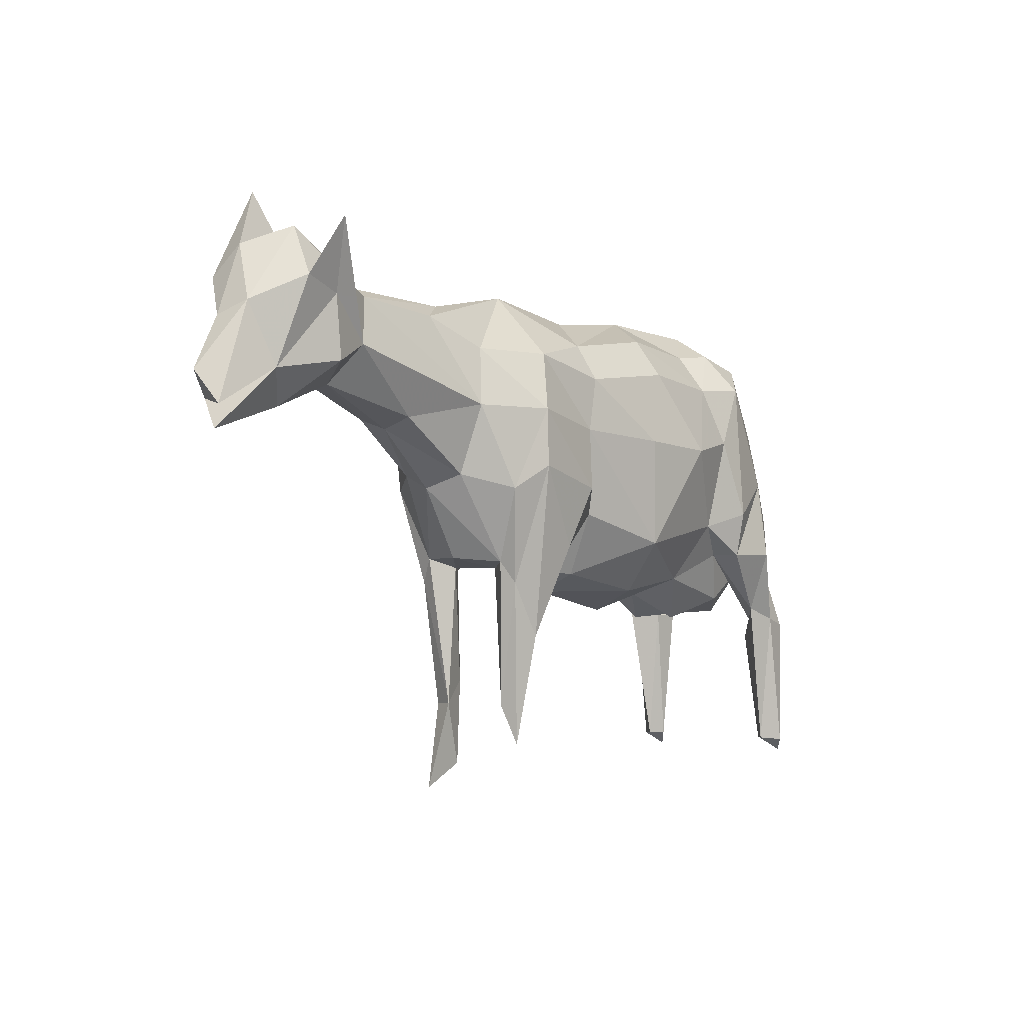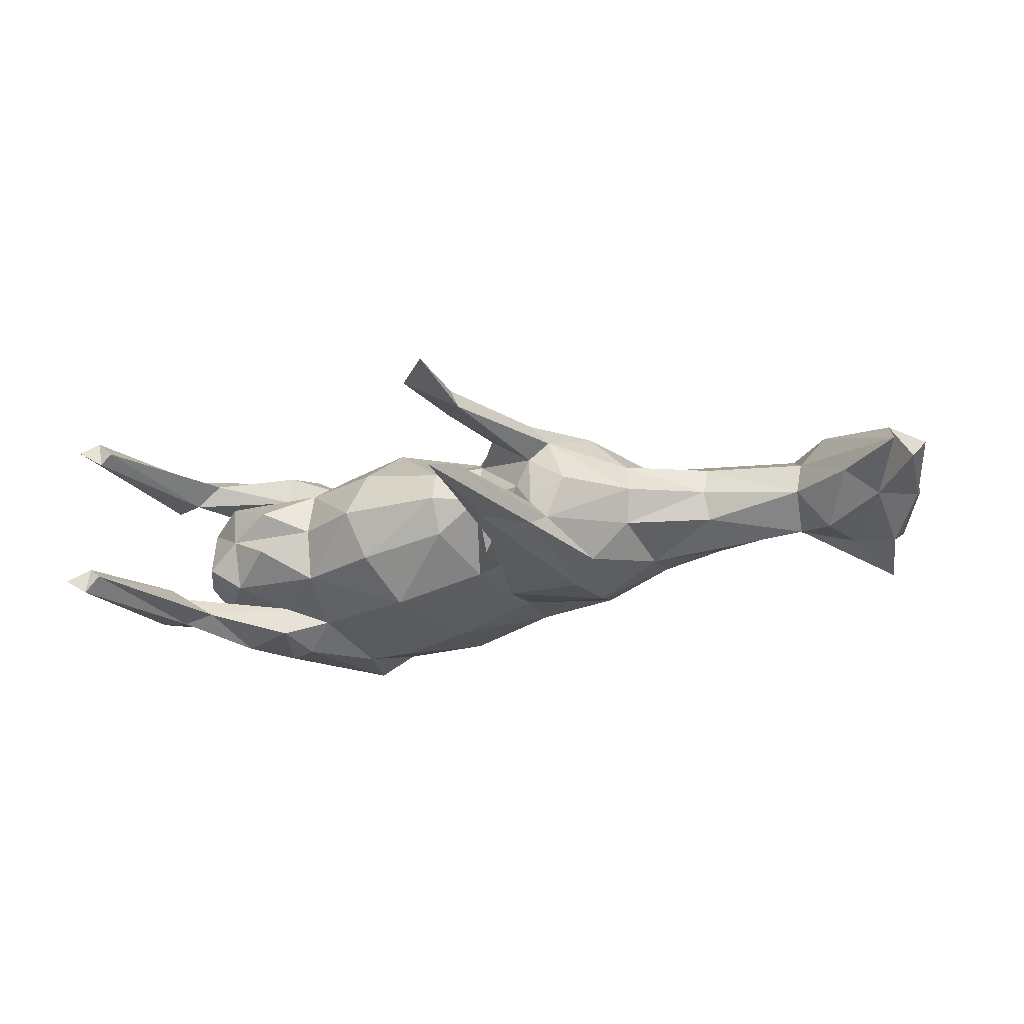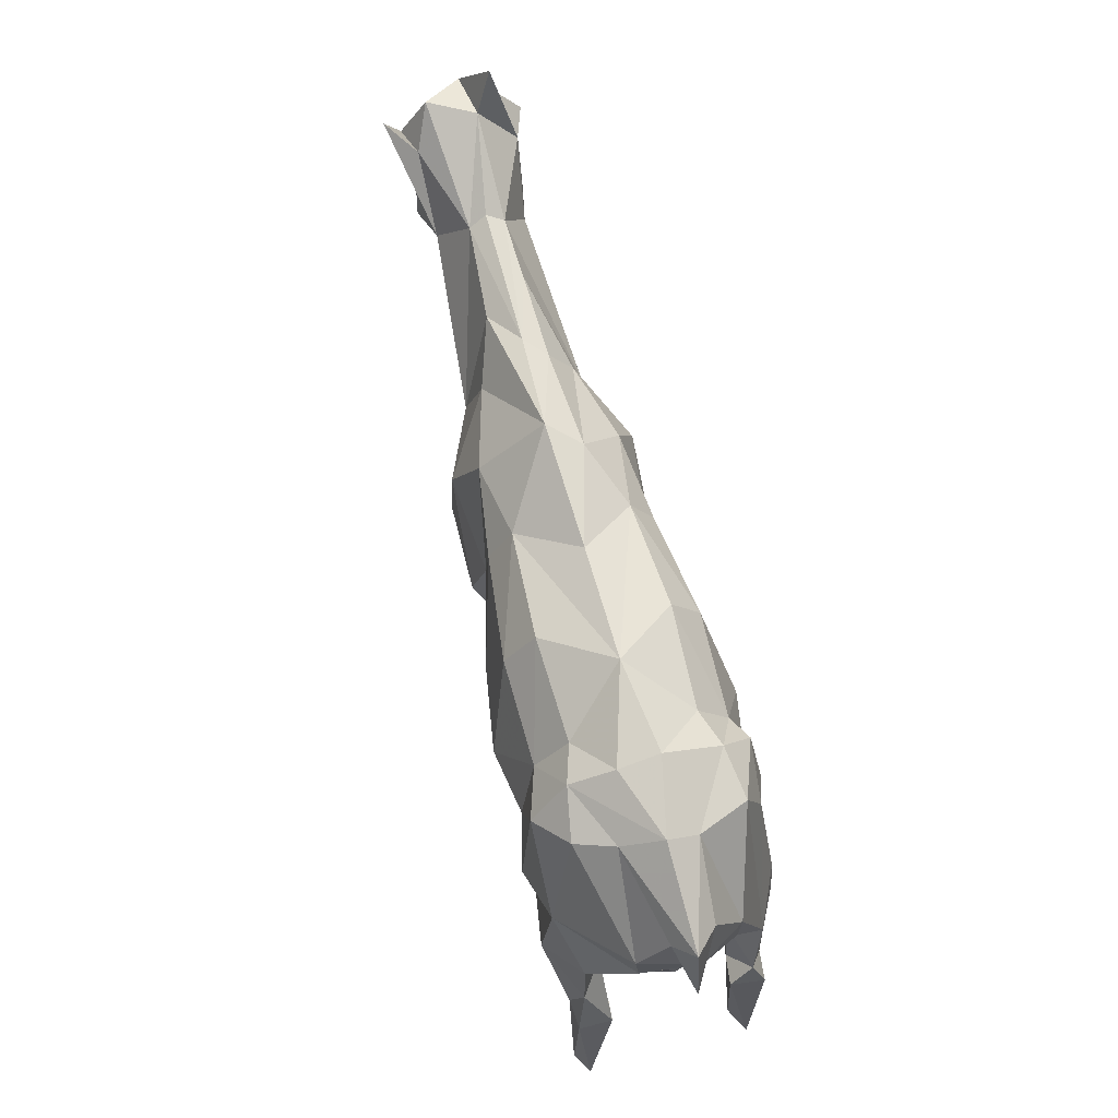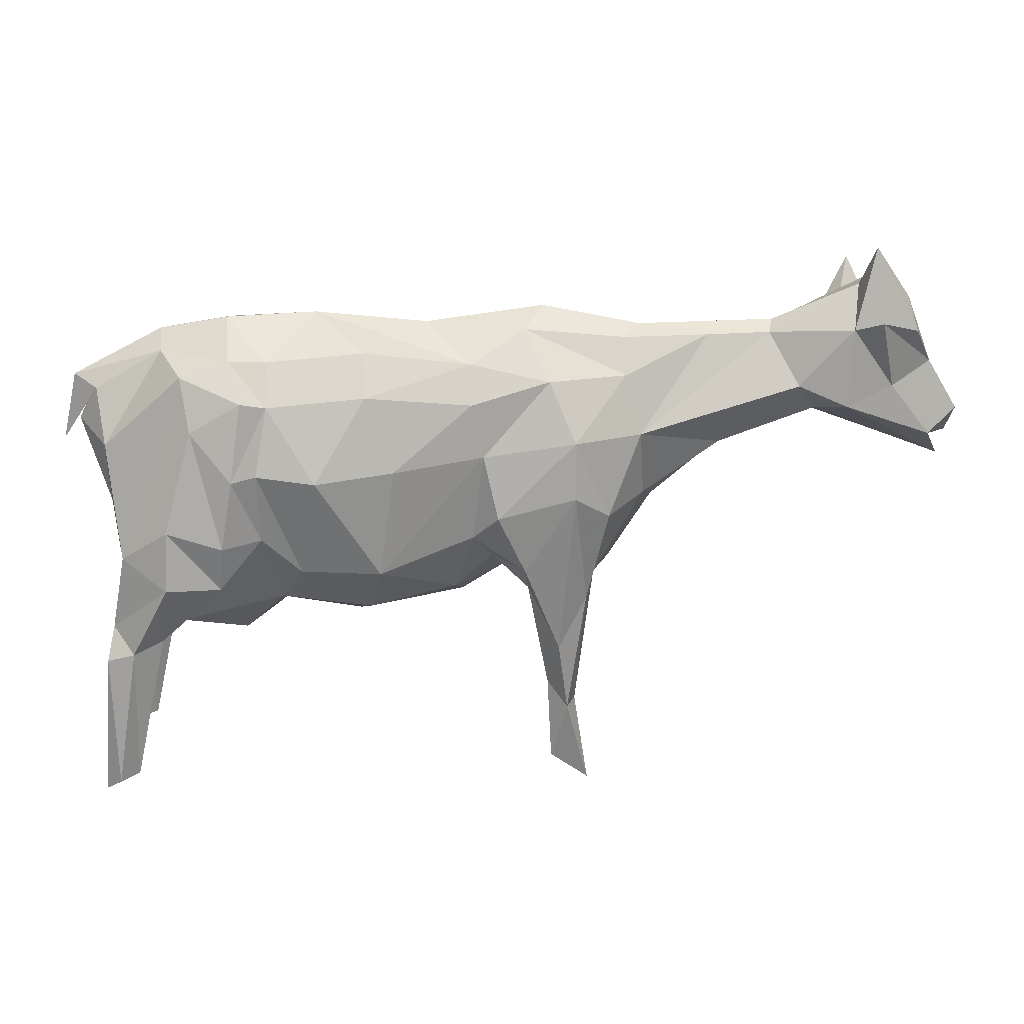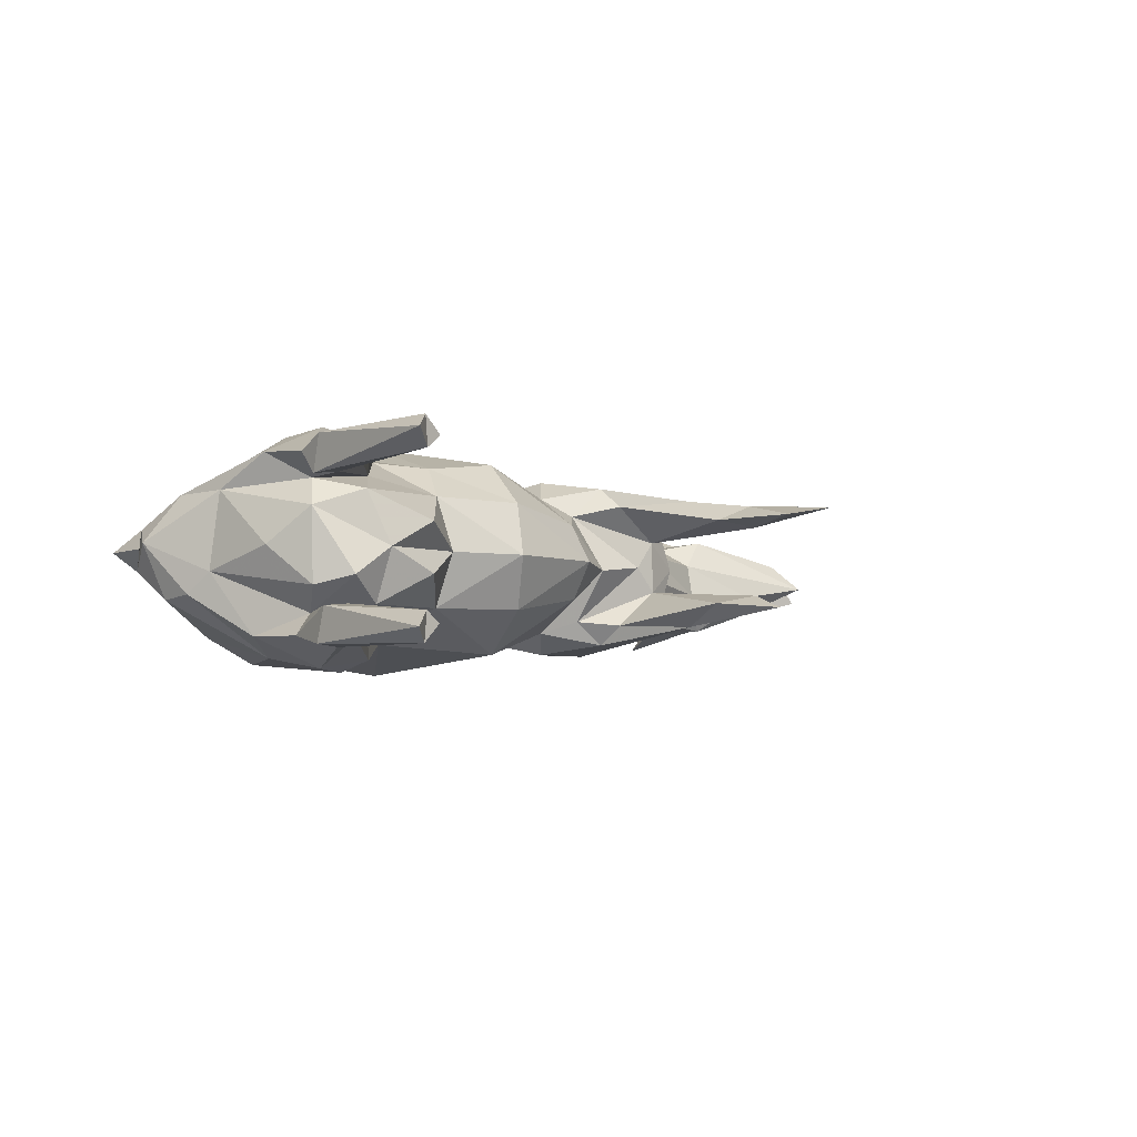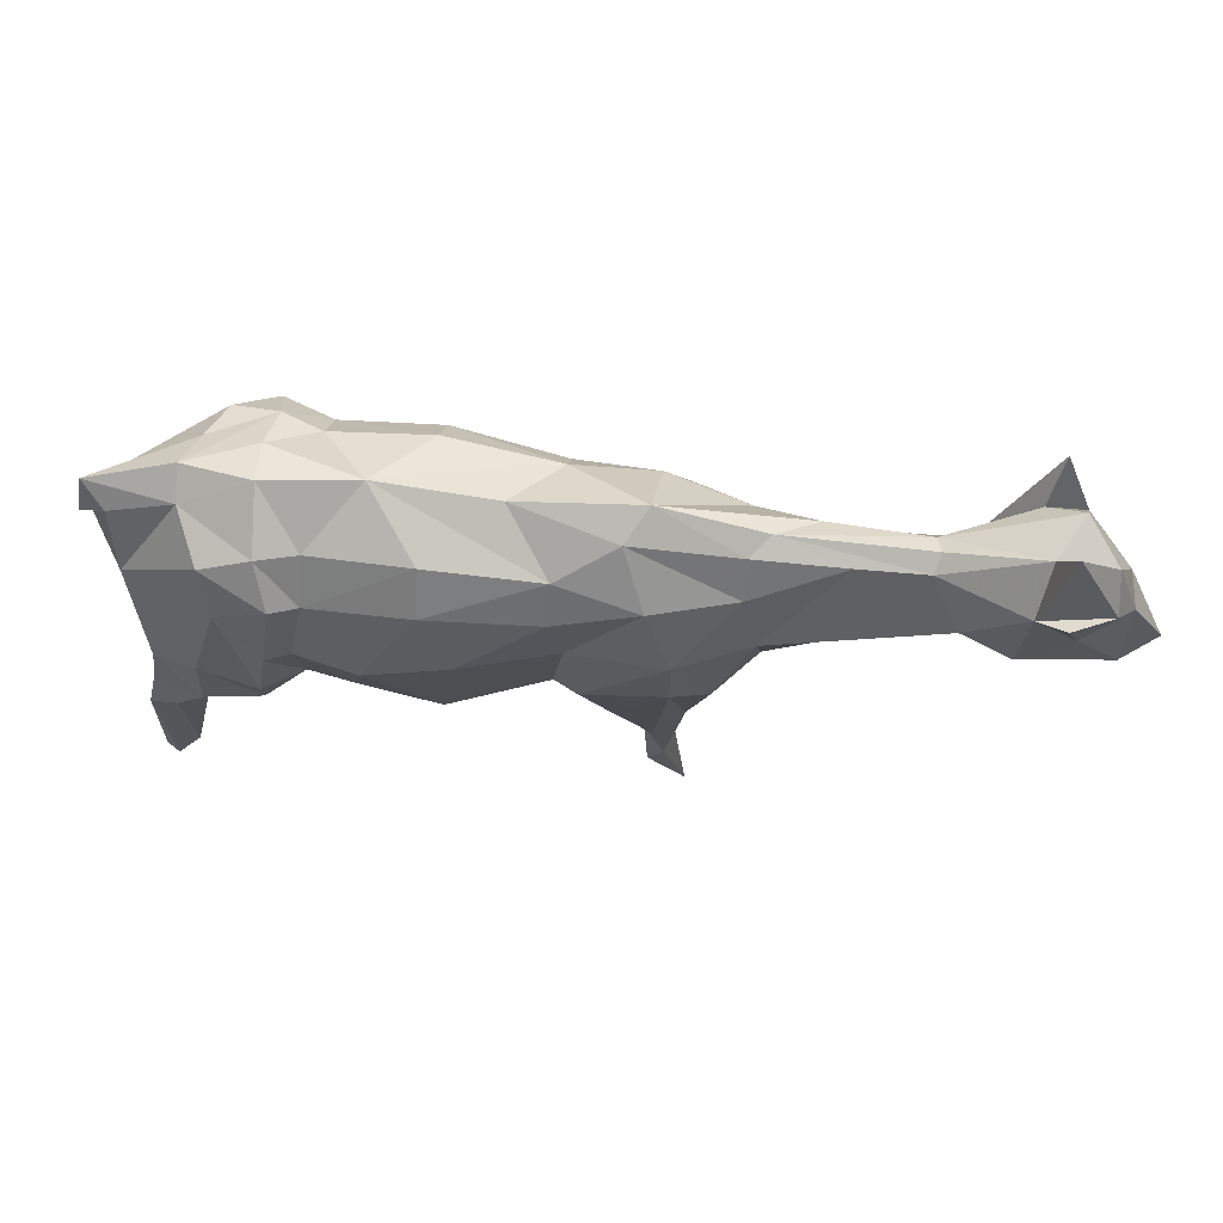
<metadata>
{"format":"obj","ext":"obj","renderer":"f3d","projection":"perspective","resolution":1024,"background":"white","views":[{"elev":-2.0,"azim":126.0,"up":"+Y"},{"elev":-23.7,"azim":34.0,"up":"+Z"},{"elev":65.4,"azim":-104.8,"up":"+Y"},{"elev":19.3,"azim":-2.4,"up":"+Y"},{"elev":-4.0,"azim":-44.0,"up":"+Z"},{"elev":67.7,"azim":7.2,"up":"+Y"}]}
</metadata>
<code>
v -309.7 53.5 68.91
v -309.7 53.5 -68.91
v -288.1 241.5 -38.41
v 334.6 410.3 -31.42
v -326.7 388.2 -42.98
v -255.7 532.7 -3.225
v -317.7 185.6 -60.32
v 472.6 545.9 -47.4
v 57.53 253.8 -38.52
v 532.2 442.9 -34.51
v -310 285.1 0.00219
v -291.1 200.3 96.67
v -323.4 475 24.17
v -155.5 310.8 -89.03
v -263 209.8 -28.96
v -178.4 396.9 115.5
v 99.17 291.6 -59.32
v -12.13 402.5 -104.8
v -331.4 37.85 -84.04
v -141.6 509.9 -58.78
v 151.1 140 -43.07
v 161.5 262.4 0.001894
v 183.1 114.4 -35.3
v -194.6 276.7 105.3
v -313.8 51.61 -97.19
v 480.5 577 15.09
v 495 618.8 31.6
v 561.7 492.3 12.67
v 541.1 531.2 38.87
v -223.2 207 -1.151
v 561.8 415.3 28.03
v -196.1 277.2 -72.2
v -227.1 224.9 -54.87
v 192.8 244.1 -60.65
v -175.8 202.7 25.05
v -313.8 51.62 97.2
v -363.8 414 0.001309
v -289 243.1 35.53
v -251 278.1 114.1
v 157.1 48.85 43.08
v -303.1 246.7 -85.28
v 125.8 283.5 -83.88
v 183.1 115 35.04
v -251 278.1 -114.1
v -229.4 499.9 79.23
v -260.8 213 -86.66
v -296.5 178.1 -58.28
v 176.6 426.7 -90.76
v 254.6 356.2 -35.8
v 180.9 260.3 27.19
v 220.4 270.4 0.001627
v 266.3 342.1 0.001653
v -253.3 515.9 28.01
v 201.2 270 47.19
v 214.8 342.4 76.47
v 334.1 399.3 0.005793
v 254.6 356.2 35.8
v -319.3 192.9 94.44
v 233.2 488 45.1
v 177.8 426.9 90.75
v -297.5 306.9 89.35
v 178.2 367 93.46
v -160.2 407.8 -108.1
v 178.2 367 -93.45
v 193 244.8 60.73
v -344.7 438.7 8.452
v 125.8 283.5 83.89
v -287.7 204 62.76
v -326.7 425.8 -46.91
v 214.8 342.4 -76.47
v 536.2 561.5 8.998
v -312.1 228 81.58
v 420.8 474.1 -44.78
v 173.7 113.4 56.45
v 484.7 587 -76.44
v -273.8 263.4 63.15
v 466.6 453.6 54.87
v 196.9 24.82 50.95
v 504.6 578.8 -30.71
v -41.3 519.4 -62.86
v -196.1 277.2 72.21
v 594.1 438.9 10.5
v -317.3 203.1 58.87
v -175.6 202.6 -24.91
v 181.9 259.6 -26.31
v -298.4 319.3 -84.2
v -127.1 232 0.0651
v -295.4 53.82 80.22
v -134 249.2 -54.5
v -180.2 514.1 -70.91
v 70.91 318.9 -71.61
v -273.8 263.4 -63.15
v -194.6 276.7 -105.3
v 512.2 530.3 -56.59
v -241.4 222 52.63
v 152.7 138.2 42.78
v 387.4 526.3 17.55
v -313.3 421.3 55.65
v 129.8 258.1 63.33
v 163.4 188.1 65.98
v 464.9 453.9 -55.25
v 106.5 260.5 -5.668
v 96.79 346.1 93.24
v 91.74 292.1 52.4
v 70.91 318.9 71.62
v 52.51 251.8 37.99
v 387.4 526.3 -17.53
v -52.23 212.9 0.002163
v -39.1 235.6 53.77
v -27.37 288.5 97.51
v -110.4 288.7 86.78
v -92.67 395 117.7
v -153.7 400.5 106.8
v -151.5 326.6 92.76
v -141.6 469.8 90.47
v -40.19 479.6 92.94
v 60.61 234.3 0.002177
v -41.3 519.4 62.87
v 69.84 467 79.98
v -141.6 509.9 58.79
v -12.15 402.5 104.8
v 70.13 504.5 56.3
v 81.95 410.7 80.8
v -38.34 235.5 -53.36
v 151.5 487.8 68.3
v 200 266.5 -46.68
v -180.2 514.1 70.92
v 163.4 188.1 -65.98
v 24.8 537.5 0.002263
v -92 549.3 0.4326
v -140.8 469.4 -90.7
v -184.2 547.5 12
v -40.19 479.6 -92.93
v 127.5 534.4 27.09
v 232.8 523.3 20.98
v -190.5 471.9 -106.8
v 129.8 258.1 -63.33
v 517.4 471.8 38.32
v 148 552.6 -4.797
v -25.62 288.7 -96.77
v -219.9 446.2 99.17
v 70.12 504.5 -56.3
v 151.5 487.8 -68.3
v 69.84 467 -79.97
v -244.1 509.9 -42.34
v 249.6 427.5 -59
v 233.2 488 -45.09
v 81.95 410.7 -80.79
v -250.5 361.2 -103.2
v 251.1 532.9 0.002675
v 292.3 516.9 -24.65
v 321 524.7 19.42
v -190.3 324.8 -116.6
v -319.3 192.9 -94.44
v 248.7 427.3 59.33
v 334.6 410.3 31.44
v -185.9 538.4 -28.03
v 391.9 536.3 0.005622
v 438.4 445.2 24.48
v -190.3 324.8 116.6
v 436 435.8 -11.91
v -291.1 200.2 -96.67
v 96.81 346.1 -93.24
v -330.2 470.5 -17.66
v -348.9 484.8 0.5024
v -167.1 477.2 102.7
v -318.6 363.3 -21.61
v -261 211.5 86.32
v 578.9 384.9 -1.181
v -133.3 249.2 54.64
v -309 361.4 56.7
v 417.1 473.4 44.48
v 471.6 535.6 52.18
v 590.8 406.1 -17.92
v -228.1 498.4 -79.54
v -331.4 37.85 84.04
v 554.7 505 -18.91
v 507.7 409.2 -12.56
v -295.4 53.99 -80.2
v 469.6 517.1 -53.15
v -248.4 341.1 110
v -92.6 395.3 -117.7
v 499.7 544.5 62.49
v 173.9 74.1 -48.95
f 15 30 38
f 34 70 126
f 87 108 170
f 141 45 61
f 103 105 67
f 81 170 114
f 35 87 170
f 60 125 123
f 83 58 72
f 136 153 149
f 59 155 152
f 60 59 125
f 6 53 132
f 69 164 145
f 158 26 107
f 176 1 36
f 24 81 114
f 44 46 162
f 147 146 48
f 150 139 135
f 171 38 76
f 41 44 162
f 54 65 43
f 106 110 109
f 67 104 99
f 135 59 152
f 81 68 76
f 166 16 115
f 115 112 116
f 88 68 168
f 133 131 80
f 164 37 165
f 9 124 140
f 102 17 22
f 39 24 181
f 103 67 62
f 42 128 137
f 160 24 114
f 72 76 68
f 108 117 109
f 82 31 174
f 26 71 79
f 121 116 112
f 112 113 111
f 108 124 117
f 173 138 183
f 24 39 168
f 160 181 24
f 105 123 110
f 139 143 142
f 165 145 164
f 145 165 6
f 75 8 94
f 125 59 134
f 99 50 96
f 158 97 26
f 173 172 77
f 20 130 80
f 93 46 44
f 158 150 97
f 182 14 63
f 13 98 53
f 144 142 143
f 64 128 42
f 50 104 22
f 77 159 169
f 151 150 107
f 118 116 122
f 33 84 30
f 9 117 124
f 164 66 13
f 67 99 100
f 180 75 94
f 69 175 149
f 119 122 116
f 141 61 181
f 181 160 141
f 73 107 8
f 141 166 45
f 80 130 142
f 74 65 100
f 111 110 112
f 69 149 5
f 128 184 21
f 5 149 86
f 168 12 88
f 152 155 97
f 7 47 46
f 147 151 146
f 71 26 27
f 35 30 87
f 132 130 157
f 87 84 89
f 65 54 55
f 138 77 31
f 121 110 123
f 167 171 66
f 163 91 148
f 11 171 167
f 104 106 102
f 81 168 68
f 14 140 89
f 138 28 183
f 45 53 98
f 14 182 140
f 93 14 32
f 153 93 149
f 100 96 74
f 156 57 56
f 124 108 89
f 100 65 62
f 58 12 72
f 164 69 66
f 19 25 2
f 120 115 118
f 138 173 77
f 157 130 20
f 163 42 91
f 172 173 97
f 7 2 47
f 97 173 26
f 117 102 106
f 127 45 166
f 69 145 175
f 103 123 105
f 53 45 127
f 154 41 162
f 16 114 113
f 20 80 131
f 136 90 131
f 136 63 153
f 32 92 7
f 109 170 108
f 92 33 15
f 12 58 36
f 46 179 162
f 18 148 140
f 136 131 63
f 139 142 129
f 162 25 154
f 167 66 5
f 36 88 12
f 26 173 27
f 109 111 170
f 3 92 15
f 114 16 160
f 96 43 40
f 69 5 66
f 87 89 108
f 159 161 178
f 147 139 151
f 146 49 70
f 59 135 134
f 90 20 131
f 17 137 85
f 38 3 15
f 121 112 110
f 61 171 76
f 88 36 1
f 159 172 156
f 30 15 33
f 106 104 105
f 136 149 175
f 79 107 26
f 89 84 33
f 85 22 17
f 23 85 21
f 133 144 18
f 85 23 126
f 98 171 61
f 29 183 28
f 59 60 155
f 139 129 134
f 117 9 102
f 126 51 85
f 52 56 57
f 126 52 51
f 82 28 31
f 126 49 52
f 127 115 120
f 128 64 34
f 95 30 35
f 52 49 56
f 126 70 49
f 4 56 49
f 48 143 147
f 49 146 4
f 161 56 4
f 66 98 13
f 17 102 91
f 93 32 46
f 111 114 170
f 161 4 73
f 146 73 4
f 96 100 99
f 132 53 127
f 107 73 146
f 119 125 122
f 178 161 101
f 86 44 41
f 143 139 147
f 166 115 127
f 163 48 64
f 47 2 179
f 161 73 101
f 111 109 110
f 121 123 119
f 161 156 56
f 97 155 172
f 107 79 8
f 171 11 38
f 180 101 73
f 73 75 180
f 167 86 92
f 75 73 8
f 116 118 115
f 8 79 94
f 54 52 57
f 81 76 95
f 124 89 140
f 131 133 182
f 120 132 127
f 79 177 94
f 156 161 159
f 79 71 177
f 179 46 47
f 145 90 175
f 74 96 40
f 106 109 117
f 40 78 74
f 177 71 28
f 41 7 92
f 64 48 70
f 152 150 135
f 48 148 143
f 146 70 48
f 1 176 83
f 14 153 63
f 28 82 177
f 86 167 5
f 174 177 82
f 7 41 154
f 154 19 7
f 157 90 6
f 103 62 60
f 16 141 160
f 44 149 93
f 29 28 71
f 137 21 85
f 91 140 148
f 54 57 55
f 18 182 133
f 113 115 16
f 152 97 150
f 155 55 57
f 114 111 113
f 164 13 37
f 25 162 179
f 167 3 11
f 44 86 149
f 32 33 92
f 95 38 30
f 29 71 27
f 174 10 177
f 144 133 142
f 178 169 159
f 55 62 65
f 183 29 173
f 76 72 61
f 42 137 17
f 178 101 10
f 72 68 83
f 10 169 178
f 19 154 25
f 163 64 42
f 150 151 139
f 157 6 132
f 91 9 140
f 72 12 39
f 165 13 53
f 13 165 37
f 104 102 22
f 21 137 128
f 155 60 55
f 41 92 86
f 62 55 60
f 10 31 169
f 10 101 180
f 10 94 177
f 180 94 10
f 17 91 42
f 58 83 176
f 176 36 58
f 29 27 173
f 132 120 130
f 9 91 102
f 134 122 125
f 184 128 34
f 126 23 34
f 83 68 1
f 110 106 105
f 153 14 93
f 170 95 35
f 116 121 119
f 50 22 85
f 85 51 50
f 54 50 51
f 54 51 52
f 138 31 28
f 38 95 76
f 119 123 125
f 43 96 50
f 10 174 31
f 68 88 1
f 50 54 43
f 32 7 46
f 90 136 175
f 144 143 148
f 57 156 155
f 2 7 19
f 165 53 6
f 21 184 23
f 169 31 77
f 78 40 43
f 95 170 81
f 120 118 130
f 38 11 3
f 158 107 150
f 87 30 84
f 43 74 78
f 74 43 65
f 134 129 122
f 18 144 148
f 48 163 148
f 33 32 89
f 80 142 133
f 20 90 157
f 184 34 23
f 159 77 172
f 145 6 90
f 118 122 130
f 129 142 130
f 98 61 45
f 39 181 61
f 61 72 39
f 151 107 146
f 182 63 131
f 141 16 166
f 24 168 81
f 167 92 3
f 179 2 25
f 60 123 103
f 112 115 113
f 66 171 98
f 129 130 122
f 62 67 100
f 104 50 99
f 32 14 89
f 155 156 172
f 70 34 64
f 104 67 105
f 39 12 168
f 134 135 139
f 18 140 182

</code>
